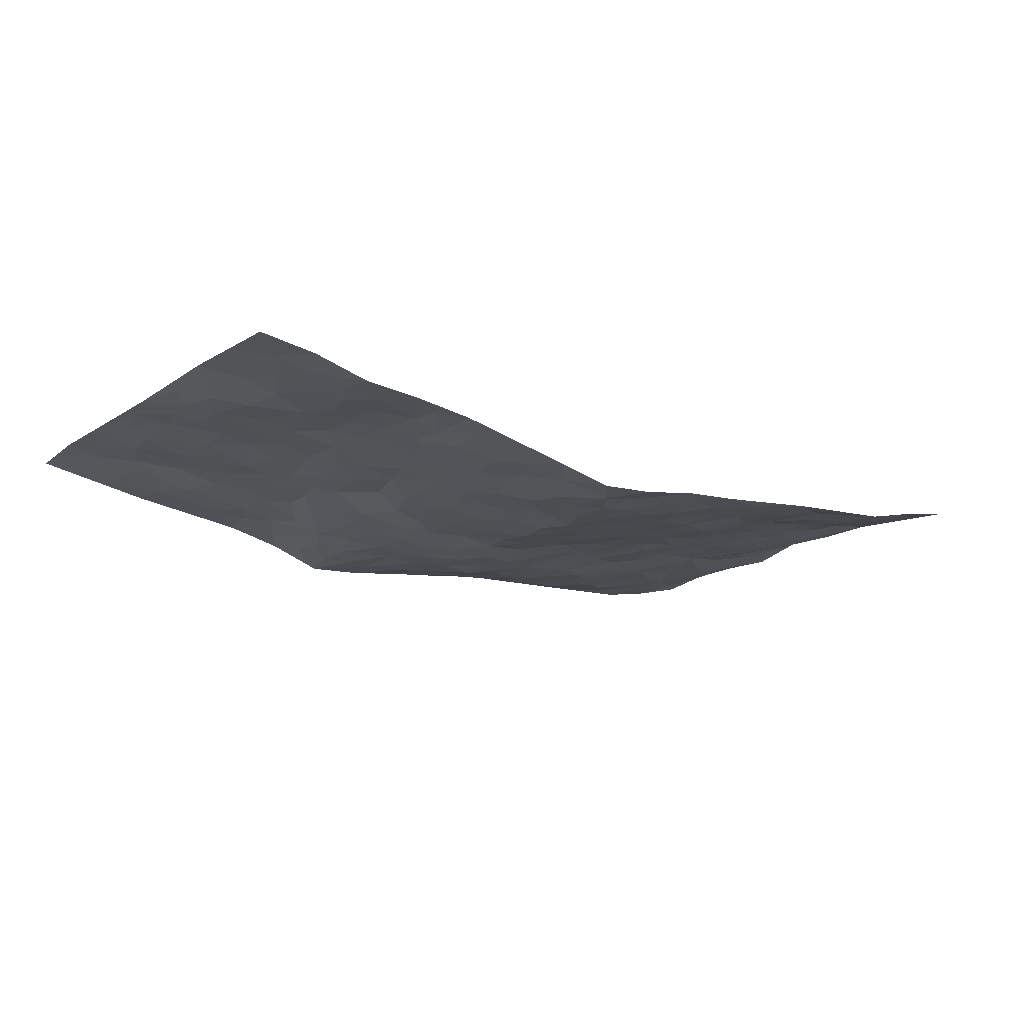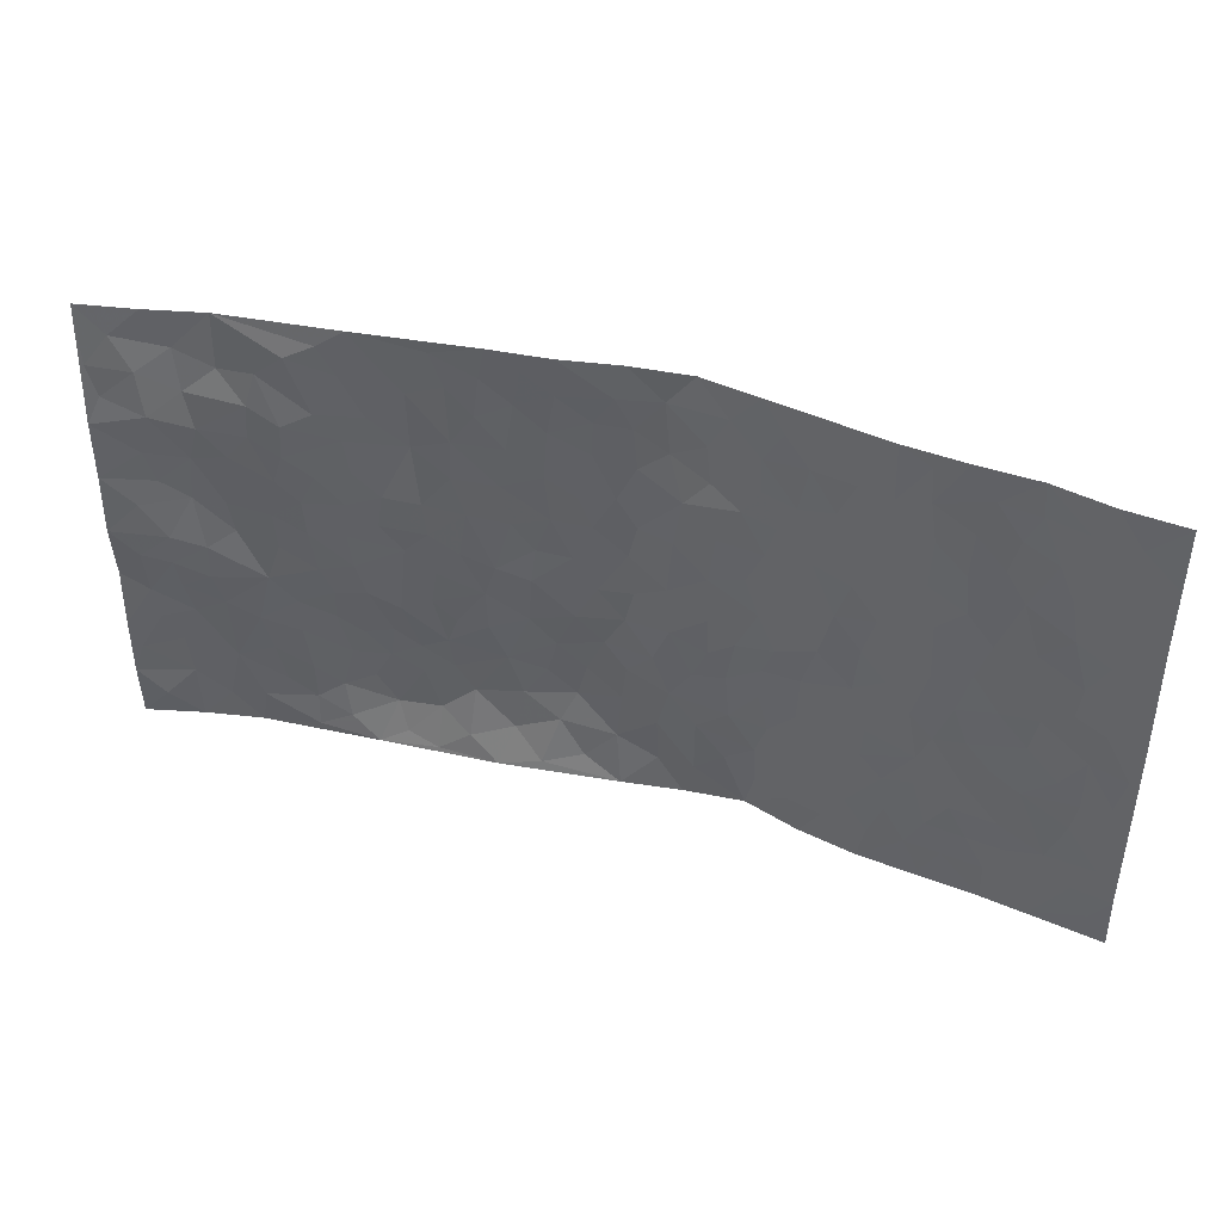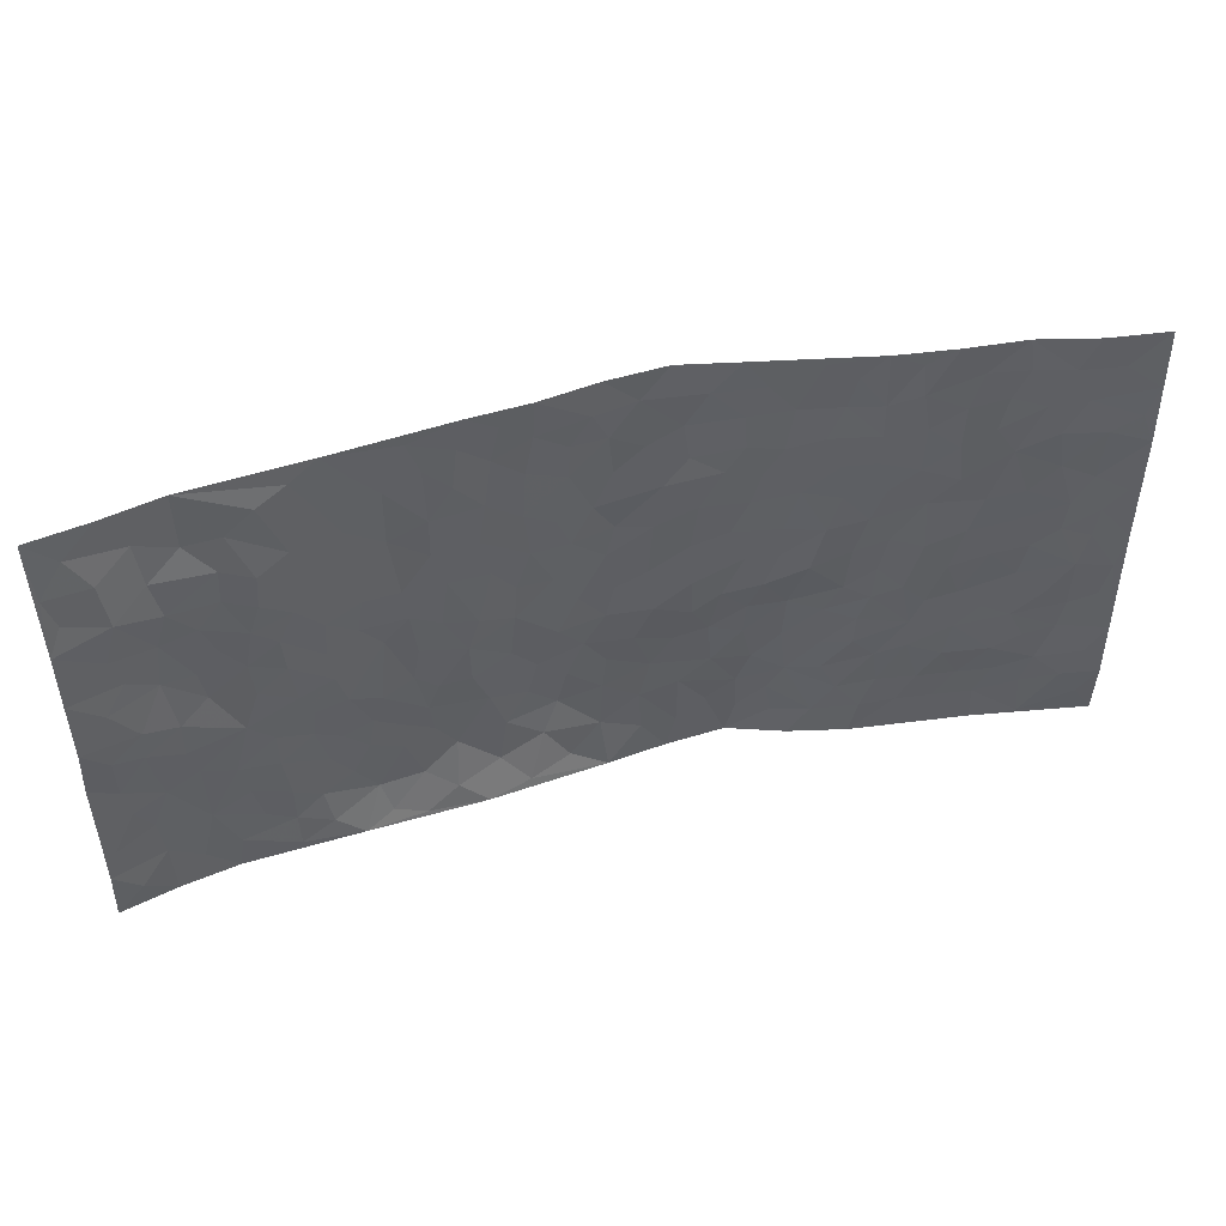
<metadata>
{"format":"obj","ext":"obj","renderer":"f3d","projection":"perspective","resolution":1024,"background":"white","views":[{"elev":-17.0,"azim":142.7,"up":"+Z"},{"elev":42.6,"azim":18.3,"up":"+Y"},{"elev":48.2,"azim":-14.8,"up":"+Y"}]}
</metadata>
<code>
v -0.9755 0.00345 0.07307
v -0.978 0.9958 0.06509
v 0.9757 0.002893 0.06823
v 0.9753 0.9992 0.06392
v -0.7931 0.3924 0.04728
v -0.97 0.4995 0.09673
v -0.8549 0.3582 0.05234
v 0.002197 0.002668 -0.03846
v -0.9731 0.2516 0.08325
v -0.9194 0.3388 0.06298
v -0.7353 0.002395 0.01937
v -0.9722 0.127 0.08495
v -0.7091 0.2929 0.02718
v -0.8565 0.002505 0.04217
v -0.84 0.2894 0.04139
v -0.4892 0.003815 0.005206
v -0.9527 0.1894 0.07693
v -0.294 0.167 -0.03717
v -0.7751 0.3223 0.03541
v -0.8626 0.1211 0.04289
v -0.9186 0.06469 0.0693
v -0.7968 0.06504 0.02682
v -0.6733 0.1277 0.01106
v -0.7246 0.0756 0.01996
v -0.8735 0.2083 0.04578
v -0.9071 0.2711 0.06107
v -0.7699 0.1779 0.02632
v -0.6924 0.2103 0.01651
v -0.8585 0.488 0.06449
v -0.9751 0.3765 0.0758
v -0.7362 0.996 0.01448
v -0.5374 0.2226 -0.01075
v 0.2626 0.1584 -0.05706
v -0.9725 0.7479 0.08916
v -0.3665 0.3926 -0.02083
v -0.7795 0.752 0.0453
v -0.7977 0.8299 0.04195
v -0.5792 0.442 0.01349
v -0.5977 0.6053 0.0193
v -0.4898 0.998 -0.006227
v -0.9502 0.6858 0.08315
v -0.6596 0.562 0.02212
v -0.3913 0.7532 -0.02652
v -0.5099 0.2801 -0.01313
v -0.4609 0.2253 -0.02366
v -0.4966 0.1622 -0.01941
v -0.4472 0.6361 -0.007324
v -0.3657 0.5593 -0.01848
v 0.1653 0.4735 -0.04628
v -0.3346 0.221 -0.03629
v -0.21 0.61 -0.03954
v -0.3745 0.6286 -0.01906
v -0.3013 0.06001 -0.01467
v -0.6244 0.7099 0.0264
v -0.396 0.1943 -0.02906
v -0.8687 0.6171 0.05622
v -0.03808 0.3478 -0.06154
v 0.0577 0.3391 -0.05752
v 0.2969 0.4512 -0.02929
v -0.09465 0.5508 -0.05104
v -0.1649 0.5552 -0.04475
v 0.09196 0.6296 -0.05917
v -0.6316 0.3462 0.0134
v -0.7473 0.5734 0.02896
v -0.9465 0.8083 0.07674
v -0.5608 0.1296 -0.007104
v -0.3663 0.01471 -0.003562
v -0.7917 0.4659 0.04603
v -0.6168 0.1727 0.007701
v -0.614 0.01952 0.01115
v -0.243 0.005433 -0.007574
v -0.6162 0.08892 0.003518
v -0.5466 0.05447 0.00178
v -0.431 0.03856 -0.00754
v -0.4521 0.1036 -0.02143
v -0.887 0.685 0.0648
v -0.9673 0.8719 0.07545
v -0.7351 0.5085 0.02783
v 0.0003134 0.9974 -0.06492
v -0.8013 0.6749 0.03976
v -0.5616 0.3152 -0.002343
v -0.5106 0.4607 0.002758
v 0.006351 0.5703 -0.06657
v -0.04938 0.482 -0.0554
v 0.003428 0.419 -0.05777
v -0.1237 0.1281 -0.04724
v -0.5667 0.6696 0.01644
v -0.9088 0.5617 0.07444
v -0.73 0.6905 0.03412
v -0.4492 0.297 -0.02021
v -0.6303 0.2676 0.01072
v -0.4996 0.688 0.002151
v -0.1719 0.4843 -0.0379
v -0.2613 0.4353 -0.02833
v -0.6447 0.6485 0.02542
v -0.009843 0.117 -0.05233
v -0.4148 0.5099 -0.01715
v -0.3437 0.288 -0.03231
v -0.2393 0.5031 -0.02916
v -0.1802 0.3814 -0.04403
v -0.9719 0.6236 0.08999
v -0.7033 0.6223 0.02727
v -0.8116 0.5789 0.0402
v -0.3628 0.1102 -0.02631
v -0.5196 0.5327 0.004416
v -0.6802 0.4058 0.02819
v -0.1301 0.3237 -0.05381
v -0.1496 0.249 -0.05481
v -0.5158 0.6112 0.005764
v 0.1082 0.7285 -0.05803
v -0.003027 0.2144 -0.06097
v -0.07283 0.2727 -0.05979
v 0.005076 0.288 -0.06305
v -0.4285 0.3632 -0.0138
v -0.1964 0.1837 -0.04527
v -0.6516 0.4876 0.02472
v -0.5552 0.381 0.003607
v -0.4909 0.3912 -0.004482
v -0.3066 0.5236 -0.02457
v -0.2579 0.3494 -0.03023
v -0.3543 0.4665 -0.01974
v -0.2261 0.2706 -0.04125
v -0.09004 0.4104 -0.04707
v -0.5921 0.531 0.01816
v -0.09223 0.1976 -0.06131
v -0.213 0.09385 -0.03445
v -0.3999 0.2582 -0.03101
v -0.9211 0.4376 0.07696
v -0.8625 0.4208 0.06104
v 0.09187 0.4221 -0.04745
v 0.21 0.2383 -0.05462
v 0.0827 0.516 -0.05758
v 0.01964 0.4871 -0.05986
v 0.1663 0.3927 -0.04696
v 0.7891 0.4974 0.04267
v 0.2199 0.4337 -0.04091
v 0.2674 0.3141 -0.04513
v 0.1604 0.5668 -0.05294
v 0.1233 0.9974 -0.07478
v -0.2922 0.6191 -0.02874
v 0.4231 0.8801 -0.01831
v 0.4867 0.9988 -0.001271
v -0.2142 0.7804 -0.04125
v -0.05838 0.8634 -0.06142
v -0.3215 0.3481 -0.02872
v -0.458 0.5655 -0.007565
v -0.07288 0.05311 -0.04139
v -0.1562 0.02437 -0.02287
v 0.1249 0.002091 -0.05581
v 0.01324 0.8591 -0.07044
v -0.01696 0.6988 -0.06682
v 0.4206 0.1973 -0.01516
v 0.3427 0.2906 -0.0369
v 0.5886 0.5267 0.02061
v 0.5228 0.5472 0.006191
v 0.4535 0.1358 -0.00717
v 0.5201 0.2283 0.006021
v 0.4137 0.3622 -0.01739
v 0.0227 0.6398 -0.06765
v -0.05919 0.6265 -0.05958
v -0.1462 0.729 -0.04761
v -0.08635 0.6923 -0.05626
v -0.0605 0.7903 -0.06314
v -0.136 0.6322 -0.04921
v 0.0207 0.7737 -0.07042
v 0.2444 0.9983 -0.04955
v -0.01801 0.9256 -0.05983
v -0.269 0.8458 -0.03295
v -0.1996 0.8796 -0.04572
v -0.3159 0.7803 -0.02957
v -0.2443 0.998 -0.03405
v -0.2277 0.6955 -0.03838
v -0.3175 0.6997 -0.02626
v -0.14 0.829 -0.05099
v -0.1213 0.9975 -0.04399
v 0.2174 0.7456 -0.04743
v 0.1733 0.6666 -0.05022
v 0.3257 0.595 -0.02578
v 0.2607 0.5228 -0.03702
v 0.2657 0.6656 -0.0396
v 0.422 0.7444 -0.01007
v 0.3543 0.6832 -0.02308
v 0.285 0.7331 -0.0368
v 0.0685 0.9279 -0.07551
v 0.07903 0.822 -0.07084
v 0.1461 0.8569 -0.06855
v 0.2495 0.873 -0.04575
v 0.3201 0.7935 -0.02977
v 0.2319 0.5952 -0.04304
v -0.8784 0.866 0.06059
v -0.6804 0.8158 0.02959
v -0.8638 0.7737 0.06733
v -0.8564 0.9963 0.04326
v -0.9197 0.9376 0.06014
v -0.8103 0.919 0.03486
v -0.7333 0.8832 0.02287
v -0.6052 0.9288 0.01483
v -0.6617 0.8848 0.02011
v -0.6851 0.7451 0.03089
v -0.5589 0.8139 0.01296
v -0.6195 0.7807 0.02618
v -0.5116 0.9004 -0.002352
v -0.3918 0.8777 -0.01992
v -0.5455 0.9596 0.002923
v -0.4645 0.8154 -0.006573
v -0.4433 0.9358 -0.01327
v -0.3457 0.9725 -0.02542
v -0.5107 0.7602 0.003636
v -0.3208 0.9009 -0.02956
v -0.2588 0.9301 -0.03588
v 0.1564 0.784 -0.06063
v 0.2534 0.8041 -0.04143
v 0.1878 0.9327 -0.05763
v 0.3909 0.8124 -0.01733
v 0.3364 0.8807 -0.03376
v 0.3796 0.9826 -0.02301
v 0.2879 0.9375 -0.04206
v 0.4395 0.9483 -0.01232
v 0.3782 0.4935 -0.009706
v 0.3249 0.5288 -0.02554
v 0.4817 0.6044 -0.0001627
v 0.4302 0.6647 -0.009213
v 0.4038 0.5882 -0.009149
v 0.354 0.191 -0.03519
v 0.4793 0.3353 -0.0003589
v 0.4577 0.5228 -0.004741
v 0.3477 0.3889 -0.03256
v -0.1238 0.9138 -0.04951
v -0.1832 0.9571 -0.0417
v 0.3222 0.1339 -0.04471
v 0.6093 0.01555 0.01509
v 0.2021 0.3338 -0.0533
v 0.2719 0.3853 -0.04092
v 0.5808 0.2485 0.01639
v 0.7324 0.9986 0.02106
v 0.9747 0.2516 0.07678
v 0.489 0.8124 0.001395
v 0.7153 0.4878 0.03614
v 0.4857 0.7471 0.001358
v 0.9756 0.501 0.07168
v 0.666 0.2949 0.03006
v 0.5077 0.4685 0.002138
v 0.7748 0.3118 0.04325
v 0.5588 0.4162 0.0138
v 0.4865 0.002564 0.0009605
v 0.09062 0.2518 -0.06132
v 0.5022 0.0778 0.003509
v 0.1351 0.3189 -0.05687
v 0.416 0.2675 -0.01785
v 0.8709 0.266 0.05526
v 0.6388 0.4623 0.02487
v 0.5754 0.08314 0.01054
v 0.4475 0.4265 -0.006627
v 0.6049 0.3724 0.01847
v 0.2884 0.2335 -0.04705
v 0.4755 0.2723 0.001049
v 0.2674 0.07943 -0.05942
v 0.3654 0.002995 -0.02525
v 0.2483 0.002875 -0.06499
v 0.2034 0.1153 -0.06195
v 0.06888 0.1694 -0.05777
v 0.1462 0.1897 -0.05559
v 0.61 0.1485 0.01647
v 0.7744 0.4236 0.03935
v 0.7444 0.222 0.04391
v 0.6487 0.08192 0.0189
v 0.667 0.3853 0.02423
v 0.7153 0.34 0.03305
v 0.8832 0.3271 0.05569
v 0.743 0.568 0.03656
v 0.6899 0.147 0.02498
v 0.7608 0.1513 0.03793
v 0.8373 0.3684 0.05159
v 0.9391 0.3506 0.06727
v 0.8829 0.4394 0.06008
v 0.5795 0.3137 0.01536
v 0.8177 0.1073 0.04648
v 0.334 0.06406 -0.04258
v 0.4095 0.06958 -0.0174
v 0.07252 0.07752 -0.05559
v 0.1447 0.07238 -0.05839
v 0.9739 0.7501 0.07563
v 0.73 0.08064 0.02814
v 0.6521 0.2167 0.02773
v 0.9576 0.4257 0.07007
v 0.9046 0.5097 0.05759
v 0.8051 0.2514 0.05001
v 0.5306 0.1492 0.004454
v 0.7321 0.002858 0.0295
v 0.5007 0.3947 0.003471
v 0.9359 0.06489 0.06859
v 0.9739 0.127 0.07995
v 0.8365 0.1815 0.05442
v 0.8942 0.1255 0.06628
v 0.8269 0.01046 0.04504
v 0.9333 0.1894 0.0715
v 0.6634 0.5561 0.02953
v 0.6895 0.6332 0.03107
v 0.583 0.6365 0.01643
v 0.8248 0.6918 0.03947
v 0.6288 0.7719 0.02423
v 0.9538 0.6255 0.06808
v 0.7656 0.6422 0.0379
v 0.8537 0.5956 0.04633
v 0.7316 0.7441 0.03175
v 0.8444 0.5309 0.04688
v 0.9141 0.5746 0.05789
v 0.8906 0.6599 0.05082
v 0.6375 0.6929 0.02697
v 0.5629 0.7244 0.01512
v 0.5075 0.675 0.005026
v 0.8512 0.8525 0.04729
v 0.7105 0.8713 0.02437
v 0.81 0.777 0.04186
v 0.8941 0.7782 0.05978
v 0.7787 0.8444 0.03528
v 0.9717 0.8747 0.06928
v 0.6921 0.8028 0.02693
v 0.9503 0.8118 0.06813
v 0.74 0.9317 0.027
v 0.8526 0.999 0.04981
v 0.6093 0.9988 0.01299
v 0.8186 0.9262 0.04119
v 0.9043 0.9285 0.05598
v 0.6596 0.9347 0.01718
v 0.5541 0.902 0.01144
v 0.4896 0.8818 -0.0009475
v 0.5479 0.9702 0.006923
v 0.5672 0.8224 0.01423
v 0.6339 0.8612 0.02097
f 29 6 128
f 12 21 20
f 26 10 9
f 55 45 46
f 27 19 15
f 26 9 17
f 101 6 88
f 12 1 21
f 7 15 19
f 125 86 96
f 84 123 85
f 129 29 128
f 25 27 15
f 12 20 17
f 73 75 66
f 22 14 11
f 26 17 25
f 9 12 17
f 25 15 26
f 5 129 7
f 52 146 48
f 55 18 50
f 7 19 5
f 20 27 25
f 124 82 105
f 41 76 34
f 20 14 22
f 14 20 21
f 14 21 1
f 24 22 11
f 24 27 22
f 72 66 69
f 69 32 91
f 70 24 11
f 24 23 27
f 17 20 25
f 27 20 22
f 10 15 7
f 10 26 15
f 23 28 27
f 27 13 19
f 28 23 69
f 13 27 28
f 119 121 94
f 10 7 129
f 6 30 128
f 9 10 30
f 36 192 80
f 80 102 89
f 118 81 44
f 64 103 78
f 115 126 86
f 45 32 46
f 91 63 13
f 129 68 29
f 95 87 54
f 95 54 199
f 202 40 204
f 82 97 105
f 29 88 6
f 18 55 104
f 148 126 71
f 38 82 124
f 50 18 122
f 117 82 38
f 5 19 106
f 82 117 118
f 80 64 102
f 127 45 55
f 194 77 190
f 98 35 114
f 39 124 105
f 127 50 98
f 106 19 13
f 66 75 46
f 39 95 42
f 63 117 38
f 95 89 102
f 101 56 76
f 51 140 99
f 18 53 126
f 62 83 132
f 45 127 90
f 112 113 57
f 103 29 68
f 130 85 58
f 109 39 105
f 35 94 121
f 113 246 58
f 151 165 163
f 120 100 94
f 114 127 98
f 192 190 65
f 95 39 87
f 36 191 37
f 67 104 74
f 56 101 88
f 13 63 106
f 192 34 76
f 268 241 243
f 108 115 125
f 93 84 60
f 133 84 85
f 156 288 157
f 101 76 41
f 80 103 64
f 105 97 146
f 99 61 51
f 92 109 47
f 125 96 111
f 158 227 153
f 75 104 55
f 69 66 32
f 81 91 32
f 106 78 68
f 42 64 78
f 77 34 65
f 24 70 72
f 75 73 16
f 16 71 67
f 2 34 77
f 13 28 91
f 103 56 88
f 56 80 76
f 72 69 23
f 11 16 70
f 16 73 70
f 16 67 74
f 115 18 126
f 24 72 23
f 73 72 70
f 16 74 75
f 72 73 66
f 32 45 44
f 84 83 60
f 66 46 32
f 78 106 116
f 117 63 81
f 67 53 104
f 103 68 78
f 69 91 28
f 36 80 89
f 106 38 116
f 106 68 5
f 81 118 117
f 62 132 138
f 32 44 81
f 53 67 71
f 57 58 85
f 123 100 107
f 93 60 61
f 33 230 224
f 8 96 147
f 132 133 130
f 140 48 119
f 93 100 123
f 122 98 50
f 164 60 160
f 53 71 126
f 125 112 108
f 193 194 195
f 75 55 46
f 63 91 81
f 56 103 80
f 196 198 31
f 18 104 53
f 121 48 97
f 38 106 63
f 118 97 82
f 97 35 121
f 51 172 140
f 130 134 49
f 87 39 109
f 288 252 263
f 97 114 35
f 47 43 92
f 57 113 58
f 248 130 58
f 34 101 41
f 114 90 127
f 116 124 42
f 145 94 35
f 118 114 97
f 167 79 175
f 98 145 35
f 85 123 57
f 43 47 52
f 199 36 89
f 42 78 116
f 159 83 62
f 88 29 103
f 74 104 75
f 118 44 90
f 173 140 172
f 42 95 102
f 190 192 37
f 65 190 77
f 89 95 199
f 125 111 112
f 92 87 109
f 18 115 122
f 177 180 176
f 112 57 107
f 109 105 146
f 93 94 100
f 285 286 275
f 96 86 147
f 137 232 131
f 57 123 107
f 87 92 208
f 49 134 136
f 132 130 49
f 161 164 162
f 50 127 55
f 122 108 107
f 122 107 100
f 48 140 52
f 118 90 114
f 99 119 94
f 123 84 93
f 36 37 192
f 48 121 119
f 120 122 100
f 39 42 124
f 38 124 116
f 248 58 246
f 44 45 90
f 98 122 120
f 146 52 47
f 94 93 99
f 168 209 170
f 212 183 188
f 202 197 200
f 42 102 64
f 107 108 112
f 99 93 61
f 8 280 96
f 112 111 113
f 125 115 86
f 115 108 122
f 128 30 10
f 5 68 129
f 10 129 128
f 132 49 138
f 83 84 133
f 130 133 85
f 83 133 132
f 248 134 130
f 156 152 224
f 151 110 165
f 212 186 211
f 153 224 249
f 254 251 244
f 246 261 262
f 225 158 249
f 49 136 179
f 185 184 150
f 214 188 181
f 181 188 182
f 161 163 174
f 143 170 172
f 110 211 185
f 184 79 167
f 174 228 169
f 62 110 159
f 163 150 144
f 210 169 229
f 170 143 168
f 176 211 110
f 98 120 145
f 94 145 120
f 48 146 97
f 109 146 47
f 148 86 126
f 147 86 148
f 71 8 148
f 8 147 148
f 244 276 254
f 232 136 134
f 174 143 161
f 60 83 160
f 163 162 151
f 159 160 83
f 261 281 262
f 259 281 149
f 219 220 59
f 246 113 111
f 33 255 131
f 157 256 152
f 137 255 153
f 230 278 279
f 262 260 33
f 154 155 242
f 131 255 137
f 248 131 232
f 281 280 149
f 259 258 278
f 220 179 59
f 159 151 160
f 162 160 151
f 164 61 60
f 228 174 144
f 144 174 163
f 159 110 151
f 161 172 164
f 186 184 185
f 161 162 163
f 61 164 51
f 160 162 164
f 187 217 213
f 150 163 165
f 205 202 200
f 79 184 139
f 170 43 173
f 174 169 143
f 161 143 172
f 167 144 150
f 176 180 183
f 172 170 173
f 223 226 221
f 185 150 165
f 99 140 119
f 207 206 203
f 172 51 164
f 43 52 173
f 173 52 140
f 167 175 228
f 228 229 169
f 210 168 169
f 177 110 62
f 189 138 179
f 62 138 177
f 136 232 233
f 181 182 222
f 150 184 167
f 178 180 189
f 49 179 138
f 177 138 189
f 180 178 182
f 178 179 220
f 307 308 304
f 222 223 221
f 215 187 188
f 176 183 212
f 187 213 186
f 214 215 188
f 185 211 186
f 237 181 239
f 182 188 183
f 110 185 165
f 216 215 141
f 211 176 212
f 182 183 180
f 176 110 177
f 213 184 186
f 178 189 179
f 177 189 180
f 195 190 37
f 197 198 200
f 195 194 190
f 34 192 65
f 80 192 76
f 37 196 195
f 194 2 77
f 193 2 194
f 196 37 191
f 31 193 195
f 198 196 191
f 31 195 196
f 199 201 191
f 197 204 31
f 198 191 201
f 31 198 197
f 201 199 54
f 36 199 191
f 54 208 201
f 208 43 205
f 208 54 87
f 198 201 200
f 206 205 203
f 43 170 203
f 210 207 209
f 40 202 206
f 31 204 40
f 197 202 204
f 208 205 200
f 43 203 205
f 205 206 202
f 203 209 207
f 171 40 207
f 40 206 207
f 208 200 201
f 43 208 92
f 170 209 203
f 168 143 169
f 207 210 171
f 168 210 209
f 188 187 212
f 212 187 186
f 166 139 213
f 184 213 139
f 237 214 181
f 215 214 141
f 216 141 218
f 213 217 166
f 142 166 216
f 217 216 166
f 187 215 217
f 216 217 215
f 237 141 214
f 142 216 218
f 223 222 182
f 179 136 59
f 223 220 219
f 267 238 251
f 237 327 141
f 223 182 178
f 158 290 253
f 220 223 178
f 59 233 227
f 233 59 136
f 248 246 131
f 153 249 158
f 251 254 267
f 223 219 226
f 111 261 246
f 297 251 238
f 276 256 157
f 167 228 144
f 229 228 175
f 175 171 229
f 229 171 210
f 260 257 33
f 265 271 272
f 266 289 283
f 269 243 250
f 249 224 152
f 266 283 271
f 227 233 137
f 253 227 158
f 325 313 320
f 135 264 275
f 310 329 239
f 270 298 297
f 249 256 225
f 275 273 269
f 311 222 221
f 155 154 299
f 234 276 157
f 310 311 299
f 222 239 181
f 221 226 155
f 266 263 252
f 242 290 244
f 264 273 275
f 273 264 243
f 242 244 154
f 276 290 225
f 288 234 157
f 240 282 302
f 275 286 306
f 225 290 158
f 234 263 284
f 241 254 276
f 233 232 137
f 137 153 227
f 264 135 238
f 244 251 154
f 260 259 257
f 227 253 219
f 33 224 255
f 154 297 299
f 240 302 307
f 297 154 251
f 264 268 243
f 253 226 219
f 271 284 263
f 277 294 293
f 290 242 253
f 241 234 284
f 59 227 219
f 242 155 226
f 252 245 231
f 157 152 156
f 257 230 33
f 152 256 249
f 278 230 257
f 262 33 131
f 224 153 255
f 259 278 257
f 134 248 232
f 230 279 224
f 96 261 111
f 261 96 280
f 280 281 261
f 246 262 131
f 252 247 245
f 268 267 241
f 283 277 272
f 288 247 252
f 275 274 285
f 295 291 294
f 267 268 264
f 263 234 288
f 309 310 299
f 290 276 244
f 283 272 271
f 267 254 241
f 265 243 241
f 236 240 285
f 297 238 270
f 303 305 298
f 241 276 234
f 221 155 299
f 272 277 293
f 250 243 287
f 286 285 240
f 284 271 265
f 271 263 266
f 295 3 291
f 225 256 276
f 241 284 265
f 289 266 231
f 3 292 291
f 321 235 323
f 293 294 296
f 279 278 258
f 245 279 258
f 279 156 224
f 260 281 259
f 280 8 149
f 262 281 260
f 231 266 252
f 267 264 238
f 306 304 270
f 283 289 295
f 243 269 273
f 236 269 250
f 294 292 296
f 274 236 285
f 269 274 275
f 250 287 293
f 245 289 231
f 236 274 269
f 156 279 247
f 242 226 253
f 247 279 245
f 243 265 287
f 288 156 247
f 265 272 293
f 296 292 236
f 293 287 265
f 295 294 277
f 277 283 295
f 236 250 296
f 289 3 295
f 292 294 291
f 293 296 250
f 300 304 308
f 325 320 235
f 329 330 326
f 270 304 303
f 270 303 298
f 309 305 301
f 135 306 270
f 299 297 298
f 298 309 299
f 238 135 270
f 300 314 305
f 303 300 305
f 304 306 307
f 300 303 304
f 282 319 315
f 322 325 235
f 275 306 135
f 307 306 286
f 240 307 286
f 308 307 302
f 302 282 308
f 308 282 315
f 305 309 298
f 310 309 301
f 310 301 329
f 310 239 311
f 222 311 239
f 299 311 221
f 319 312 315
f 312 323 316
f 301 305 318
f 305 314 316
f 300 308 315
f 316 314 312
f 312 314 315
f 315 314 300
f 323 312 324
f 316 313 318
f 282 4 317
f 330 313 325
f 4 321 324
f 235 320 323
f 282 317 319
f 312 319 317
f 326 325 322
f 316 320 313
f 316 318 305
f 142 218 327
f 327 218 141
f 316 323 320
f 324 312 317
f 4 324 317
f 321 323 324
f 318 313 330
f 328 326 322
f 326 327 329
f 329 327 237
f 326 328 327
f 322 142 328
f 327 328 142
f 329 237 239
f 301 318 330
f 326 330 325
f 330 329 301

</code>
